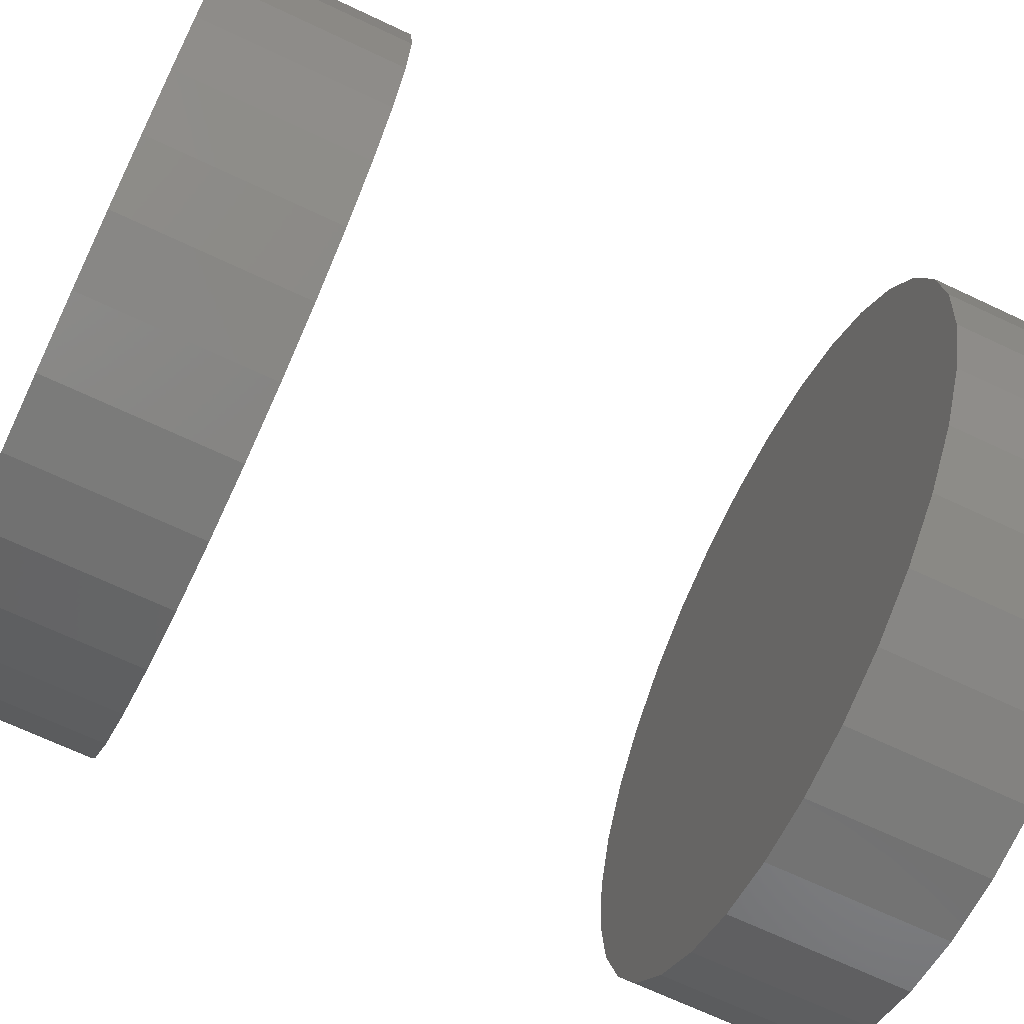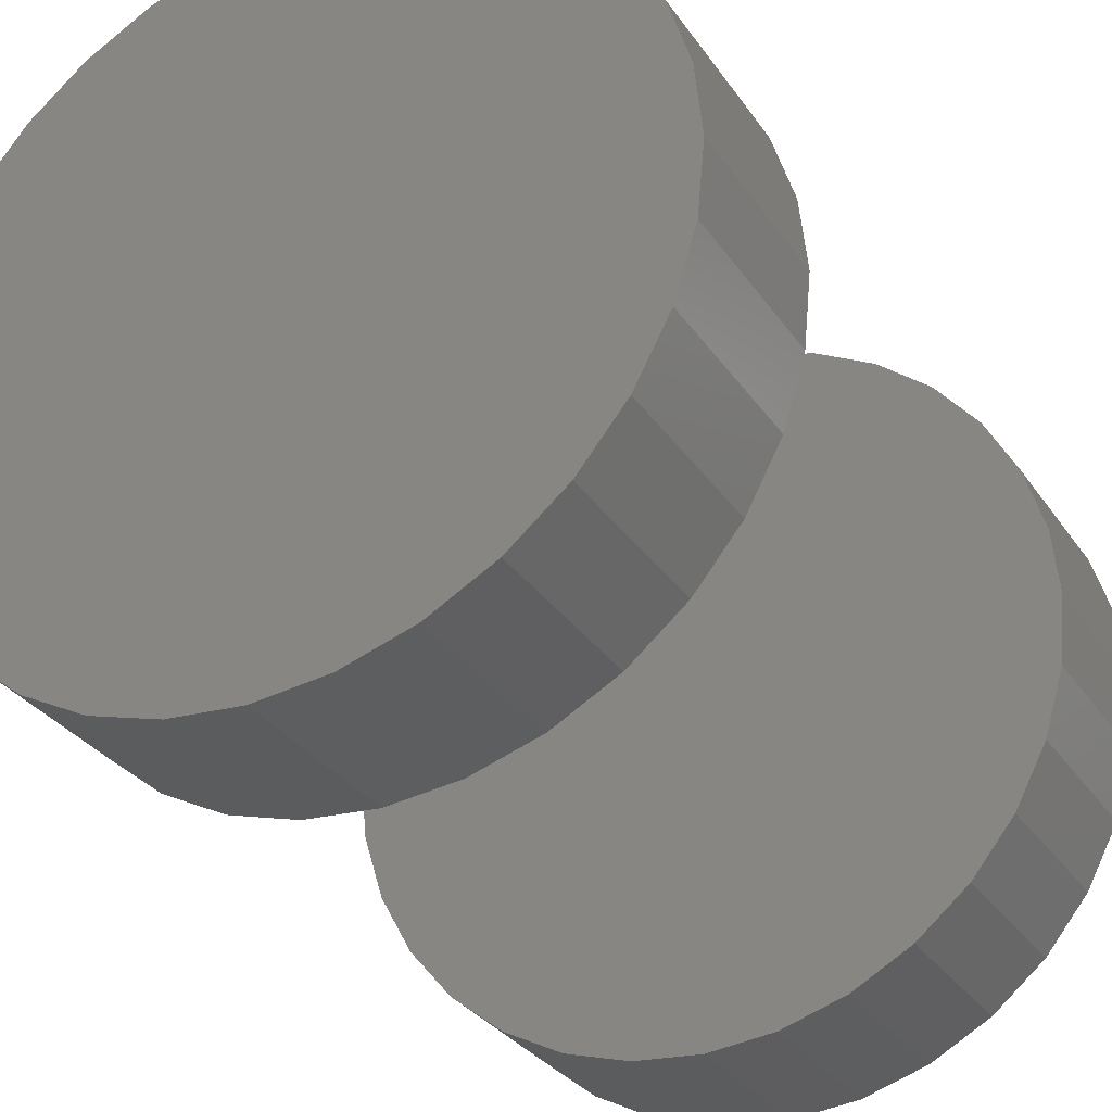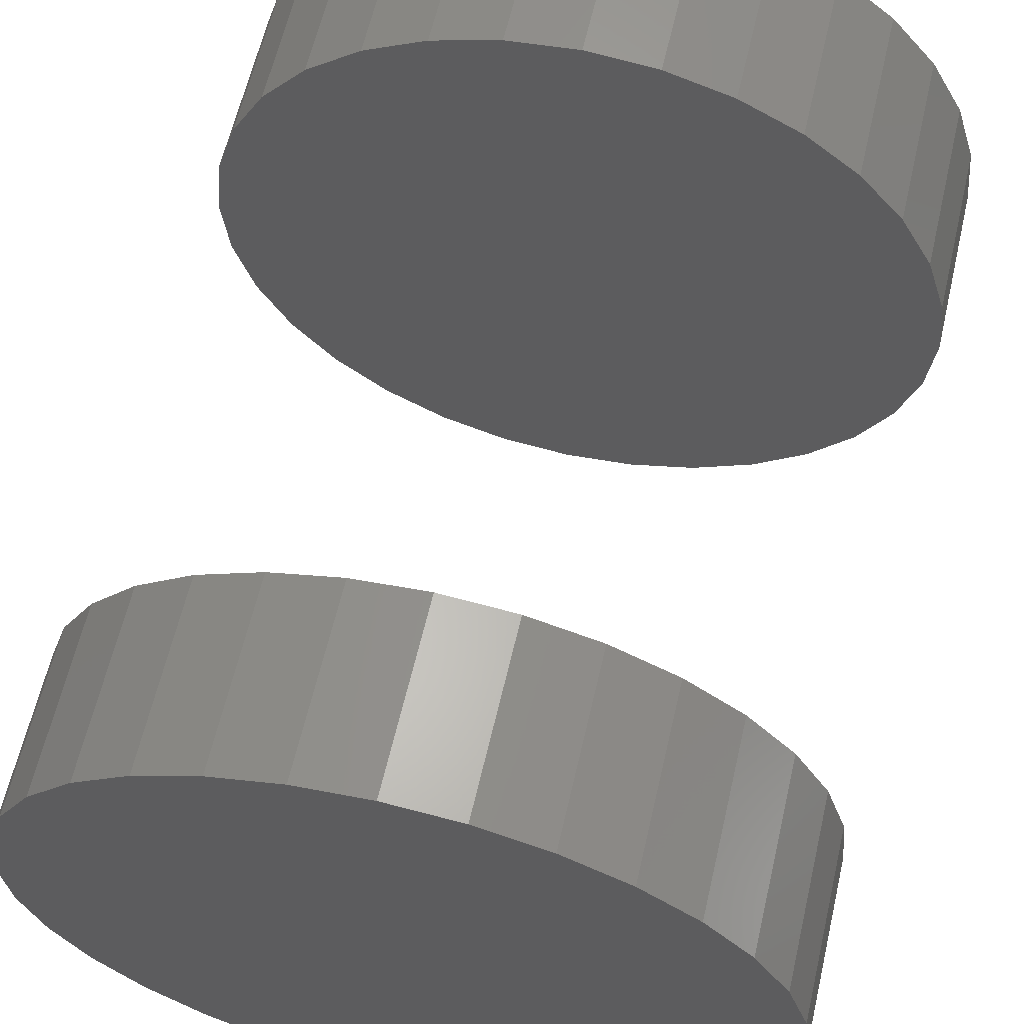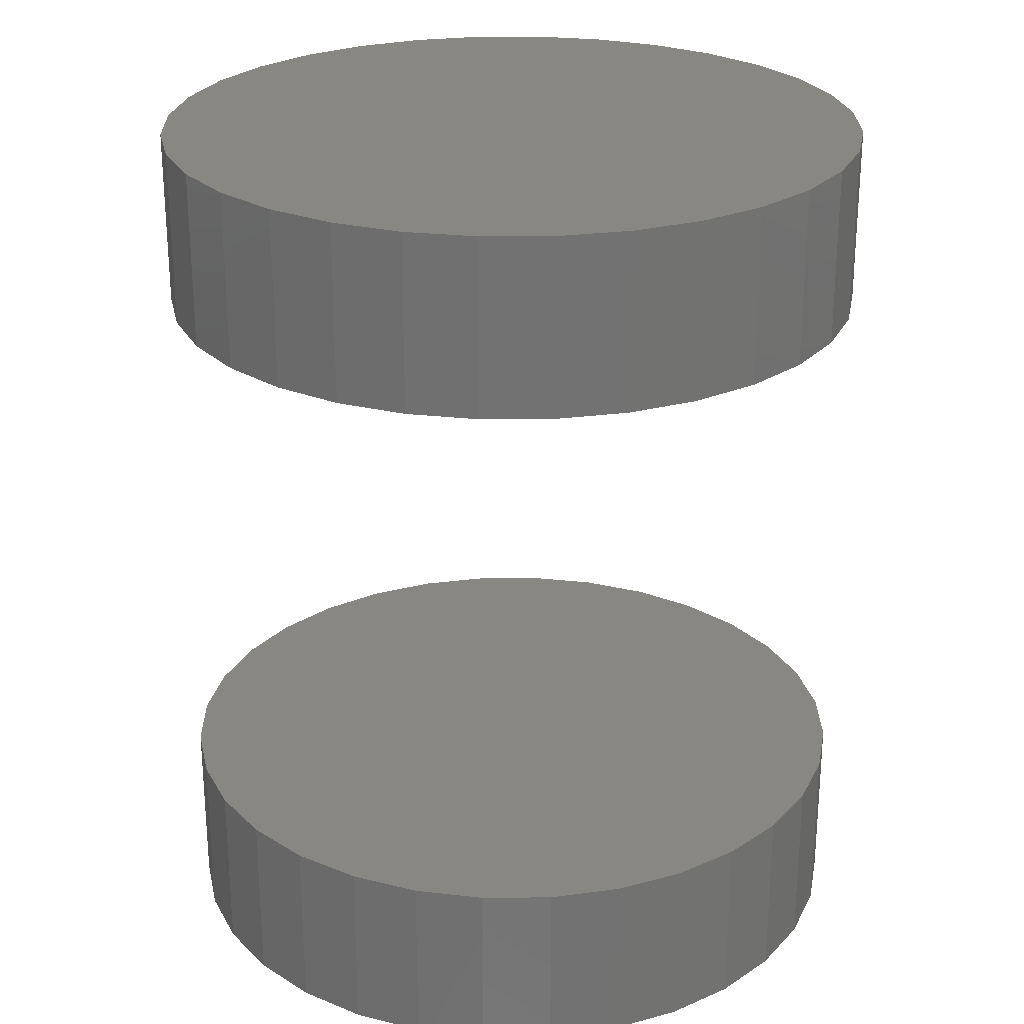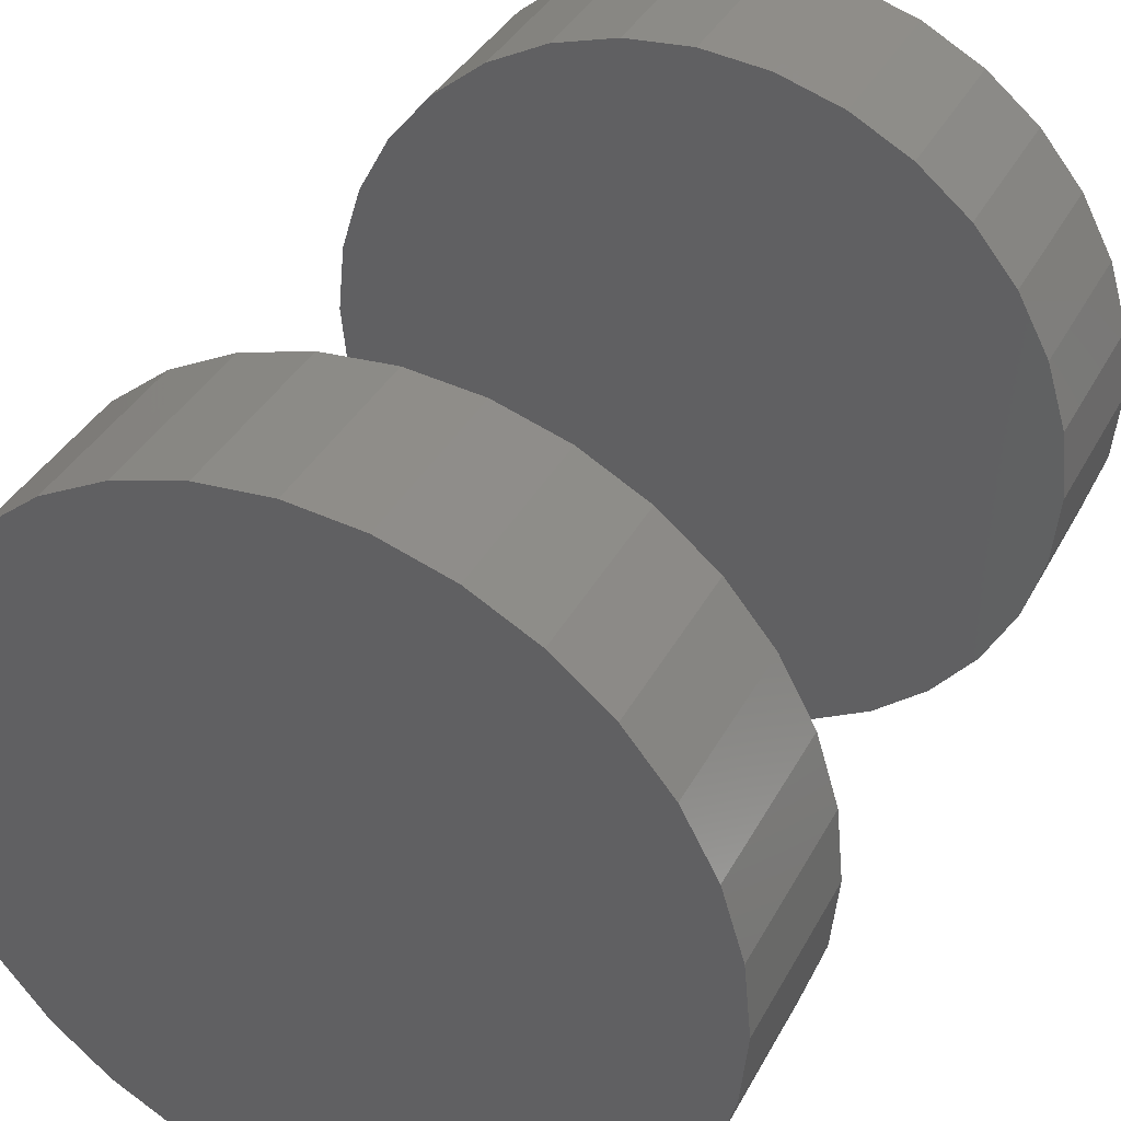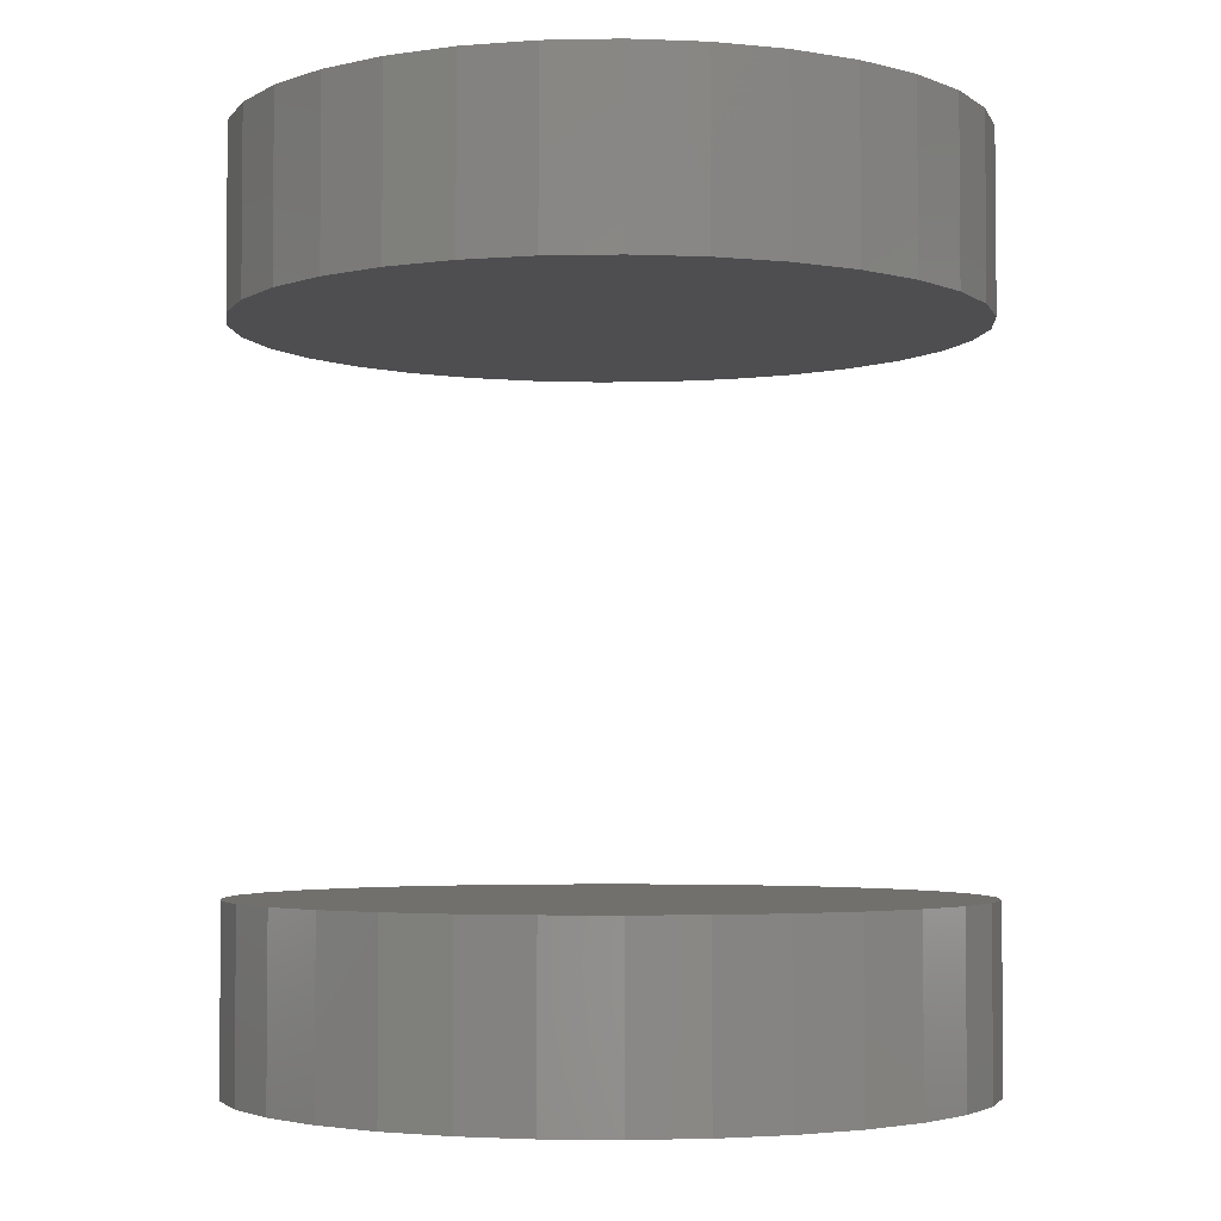
<metadata>
{"format":"stl","ext":"stl","renderer":"f3d","projection":"perspective","resolution":1024,"background":"white","views":[{"elev":-68.8,"azim":64.7,"up":"+Z"},{"elev":-31.5,"azim":28.5,"up":"+Z"},{"elev":62.2,"azim":13.1,"up":"+Z"},{"elev":25.6,"azim":72.3,"up":"+Y"},{"elev":37.4,"azim":25.4,"up":"+Z"},{"elev":-3.6,"azim":-103.1,"up":"+Y"}]}
</metadata>
<code>
# stl→obj: 128 verts, 248 faces
v -0.03059 -0.0625 0.6789
v -0.03059 -0.07812 0.6789
v -0.02999 -0.0625 0.6851
v -0.02999 -0.07812 0.6851
v -0.02819 -0.0625 0.691
v -0.02819 -0.07812 0.691
v -0.02527 -0.0625 0.6965
v -0.02527 -0.07812 0.6965
v -0.02134 -0.0625 0.7013
v -0.02134 -0.07812 0.7013
v -0.01656 -0.0625 0.7052
v -0.01656 -0.07812 0.7052
v -0.0111 -0.0625 0.7081
v -0.0111 -0.07812 0.7081
v -0.005174 -0.0625 0.7099
v -0.005174 -0.07812 0.7099
v 0.0009868 -0.0625 0.7105
v 0.0009868 -0.07812 0.7105
v 0.007148 -0.0625 0.7099
v 0.007148 -0.07812 0.7099
v 0.01307 -0.0625 0.7081
v 0.01307 -0.07812 0.7081
v 0.01853 -0.0625 0.7052
v 0.01853 -0.07812 0.7052
v 0.02332 -0.0625 0.7013
v 0.02332 -0.07812 0.7013
v 0.02724 -0.0625 0.6965
v 0.02724 -0.07812 0.6965
v 0.03016 -0.0625 0.691
v 0.03016 -0.07812 0.691
v 0.03196 -0.0625 0.6851
v 0.03196 -0.07812 0.6851
v 0.03257 -0.0625 0.6789
v 0.03257 -0.07812 0.6789
v -0.03059 5.186e-18 0.6789
v -0.03059 -0.01562 0.6789
v -0.02999 5.22e-18 0.6851
v -0.02999 -0.01562 0.6851
v -0.02819 5.319e-18 0.691
v -0.02819 -0.01562 0.691
v -0.02527 5.481e-18 0.6965
v -0.02527 -0.01562 0.6965
v -0.02134 5.699e-18 0.7013
v -0.02134 -0.01562 0.7013
v -0.01656 5.965e-18 0.7052
v -0.01656 -0.01562 0.7052
v -0.0111 6.268e-18 0.7081
v -0.0111 -0.01562 0.7081
v -0.005174 6.597e-18 0.7099
v -0.005174 -0.01562 0.7099
v 0.0009868 6.939e-18 0.7105
v 0.0009868 -0.01562 0.7105
v 0.007148 7.281e-18 0.7099
v 0.007148 -0.01562 0.7099
v 0.01307 7.61e-18 0.7081
v 0.01307 -0.01562 0.7081
v 0.01853 7.913e-18 0.7052
v 0.01853 -0.01562 0.7052
v 0.02332 8.178e-18 0.7013
v 0.02332 -0.01562 0.7013
v 0.02724 8.396e-18 0.6965
v 0.02724 -0.01562 0.6965
v 0.03016 8.558e-18 0.691
v 0.03016 -0.01562 0.691
v 0.03196 8.658e-18 0.6851
v 0.03196 -0.01562 0.6851
v 0.03257 8.692e-18 0.6789
v 0.03257 -0.01562 0.6789
v 0.03196 -0.0625 0.6728
v 0.03196 -0.07812 0.6728
v 0.03016 -0.0625 0.6669
v 0.03016 -0.07812 0.6669
v 0.02724 -0.0625 0.6614
v 0.02724 -0.07812 0.6614
v 0.02332 -0.0625 0.6566
v 0.02332 -0.07812 0.6566
v 0.01853 -0.0625 0.6527
v 0.01853 -0.07812 0.6527
v 0.01307 -0.0625 0.6498
v 0.01307 -0.07812 0.6498
v 0.007148 -0.0625 0.648
v 0.007148 -0.07812 0.648
v 0.0009868 -0.0625 0.6474
v 0.0009868 -0.07812 0.6474
v -0.005174 -0.0625 0.648
v -0.005174 -0.07812 0.648
v -0.0111 -0.0625 0.6498
v -0.0111 -0.07812 0.6498
v -0.01656 -0.0625 0.6527
v -0.01656 -0.07812 0.6527
v -0.02134 -0.0625 0.6566
v -0.02134 -0.07812 0.6566
v -0.02527 -0.0625 0.6614
v -0.02527 -0.07812 0.6614
v -0.02819 -0.0625 0.6669
v -0.02819 -0.07812 0.6669
v -0.02999 -0.0625 0.6728
v -0.02999 -0.07812 0.6728
v 0.03196 8.658e-18 0.6728
v 0.03196 -0.01562 0.6728
v 0.03016 8.558e-18 0.6669
v 0.03016 -0.01562 0.6669
v 0.02724 8.396e-18 0.6614
v 0.02724 -0.01562 0.6614
v 0.02332 8.178e-18 0.6566
v 0.02332 -0.01562 0.6566
v 0.01853 7.913e-18 0.6527
v 0.01853 -0.01562 0.6527
v 0.01307 7.61e-18 0.6498
v 0.01307 -0.01562 0.6498
v 0.007148 7.281e-18 0.648
v 0.007148 -0.01562 0.648
v 0.0009868 6.939e-18 0.6474
v 0.0009868 -0.01562 0.6474
v -0.005174 6.597e-18 0.648
v -0.005174 -0.01562 0.648
v -0.0111 6.268e-18 0.6498
v -0.0111 -0.01562 0.6498
v -0.01656 5.965e-18 0.6527
v -0.01656 -0.01562 0.6527
v -0.02134 5.699e-18 0.6566
v -0.02134 -0.01562 0.6566
v -0.02527 5.481e-18 0.6614
v -0.02527 -0.01562 0.6614
v -0.02819 5.319e-18 0.6669
v -0.02819 -0.01562 0.6669
v -0.02999 5.22e-18 0.6728
v -0.02999 -0.01562 0.6728
f 1 2 3
f 3 2 4
f 3 4 5
f 5 4 6
f 5 6 7
f 7 6 8
f 7 8 9
f 9 8 10
f 9 10 11
f 11 10 12
f 11 12 13
f 13 12 14
f 13 14 15
f 15 14 16
f 15 16 17
f 17 16 18
f 17 18 19
f 19 18 20
f 19 20 21
f 21 20 22
f 21 22 23
f 23 22 24
f 23 24 25
f 25 24 26
f 25 26 27
f 27 26 28
f 27 28 29
f 29 28 30
f 29 30 31
f 31 30 32
f 31 32 33
f 33 32 34
f 35 36 37
f 37 36 38
f 37 38 39
f 39 38 40
f 39 40 41
f 41 40 42
f 41 42 43
f 43 42 44
f 43 44 45
f 45 44 46
f 45 46 47
f 47 46 48
f 47 48 49
f 49 48 50
f 49 50 51
f 51 50 52
f 51 52 53
f 53 52 54
f 53 54 55
f 55 54 56
f 55 56 57
f 57 56 58
f 57 58 59
f 59 58 60
f 59 60 61
f 61 60 62
f 61 62 63
f 63 62 64
f 63 64 65
f 65 64 66
f 65 66 67
f 67 66 68
f 33 34 69
f 69 34 70
f 69 70 71
f 71 70 72
f 71 72 73
f 73 72 74
f 73 74 75
f 75 74 76
f 75 76 77
f 77 76 78
f 77 78 79
f 79 78 80
f 79 80 81
f 81 80 82
f 81 82 83
f 83 82 84
f 83 84 85
f 85 84 86
f 85 86 87
f 87 86 88
f 87 88 89
f 89 88 90
f 89 90 91
f 91 90 92
f 91 92 93
f 93 92 94
f 93 94 95
f 95 94 96
f 95 96 97
f 97 96 98
f 97 98 1
f 1 98 2
f 67 68 99
f 99 68 100
f 99 100 101
f 101 100 102
f 101 102 103
f 103 102 104
f 103 104 105
f 105 104 106
f 105 106 107
f 107 106 108
f 107 108 109
f 109 108 110
f 109 110 111
f 111 110 112
f 111 112 113
f 113 112 114
f 113 114 115
f 115 114 116
f 115 116 117
f 117 116 118
f 117 118 119
f 119 118 120
f 119 120 121
f 121 120 122
f 121 122 123
f 123 122 124
f 123 124 125
f 125 124 126
f 125 126 127
f 127 126 128
f 127 128 35
f 35 128 36
f 52 50 48
f 54 52 48
f 54 48 56
f 56 48 46
f 56 46 58
f 58 46 44
f 58 44 60
f 60 44 42
f 60 42 62
f 62 42 40
f 62 40 64
f 64 40 38
f 64 38 66
f 100 126 102
f 102 126 124
f 102 124 104
f 104 124 122
f 104 122 106
f 106 122 120
f 106 120 108
f 108 120 118
f 108 118 110
f 110 118 116
f 110 116 114
f 110 114 112
f 66 38 68
f 68 38 36
f 68 36 100
f 100 36 128
f 100 128 126
f 13 15 17
f 13 17 19
f 21 13 19
f 11 13 21
f 23 11 21
f 9 11 23
f 25 9 23
f 7 9 25
f 27 7 25
f 5 7 27
f 29 5 27
f 3 5 29
f 31 3 29
f 71 95 69
f 93 95 71
f 73 93 71
f 91 93 73
f 75 91 73
f 89 91 75
f 77 89 75
f 87 89 77
f 79 87 77
f 85 87 79
f 83 85 79
f 81 83 79
f 95 97 69
f 69 97 1
f 69 1 33
f 33 1 3
f 33 3 31
f 18 16 14
f 20 18 14
f 20 14 22
f 22 14 12
f 22 12 24
f 24 12 10
f 24 10 26
f 26 10 8
f 26 8 28
f 28 8 6
f 28 6 30
f 30 6 4
f 30 4 32
f 70 96 72
f 72 96 94
f 72 94 74
f 74 94 92
f 74 92 76
f 76 92 90
f 76 90 78
f 78 90 88
f 78 88 80
f 80 88 86
f 80 86 84
f 80 84 82
f 32 4 34
f 34 4 2
f 34 2 70
f 70 2 98
f 70 98 96
f 47 49 51
f 47 51 53
f 55 47 53
f 45 47 55
f 57 45 55
f 43 45 57
f 59 43 57
f 41 43 59
f 61 41 59
f 39 41 61
f 63 39 61
f 37 39 63
f 65 37 63
f 101 125 99
f 123 125 101
f 103 123 101
f 121 123 103
f 105 121 103
f 119 121 105
f 107 119 105
f 117 119 107
f 109 117 107
f 115 117 109
f 113 115 109
f 111 113 109
f 125 127 99
f 99 127 35
f 99 35 67
f 67 35 37
f 67 37 65

</code>
